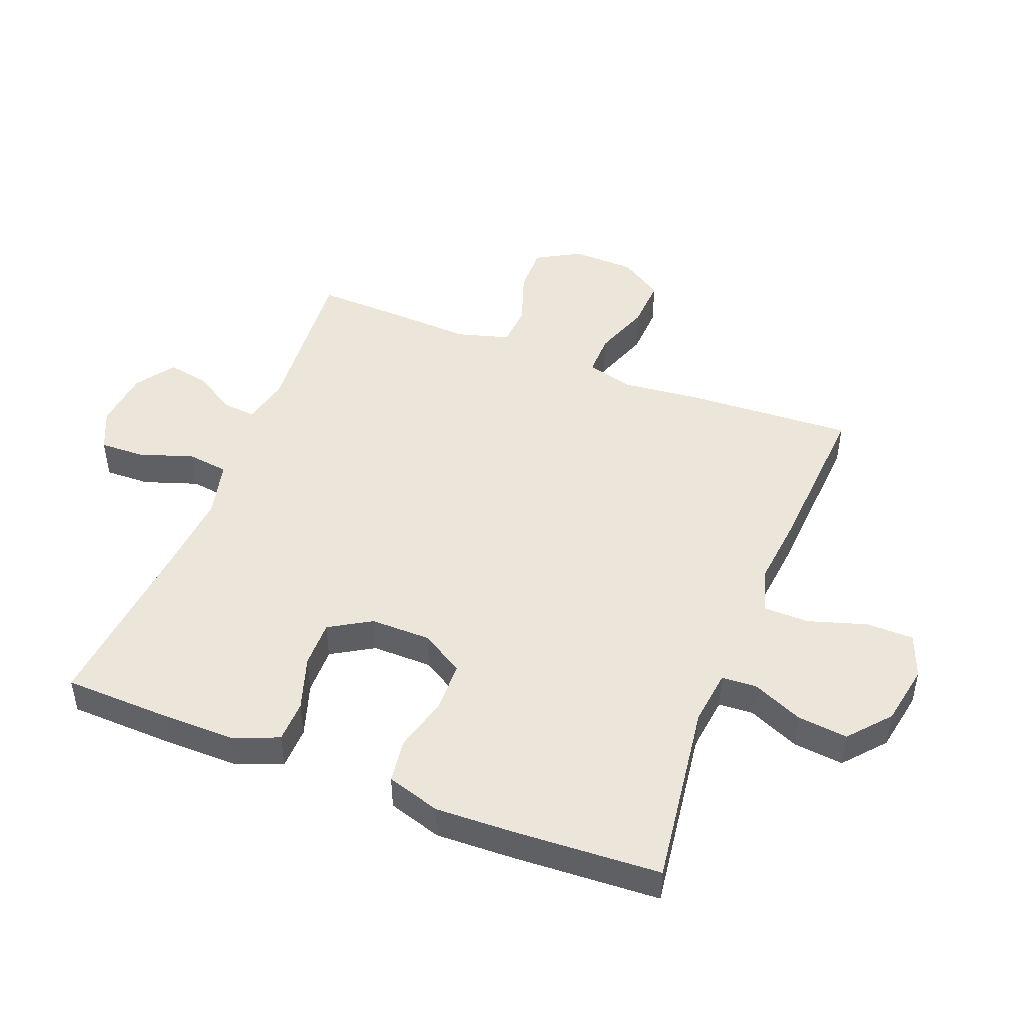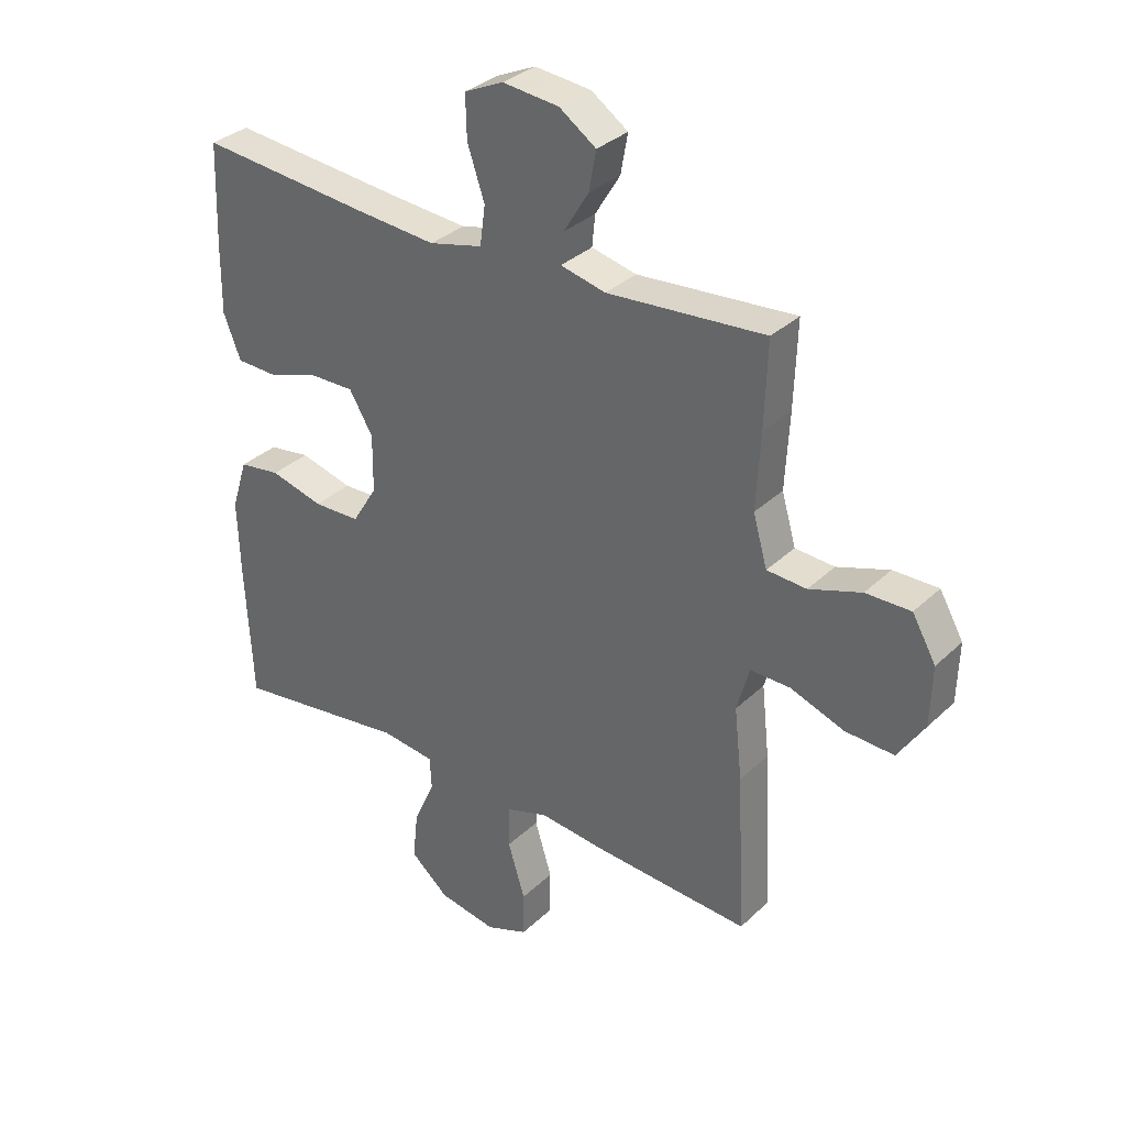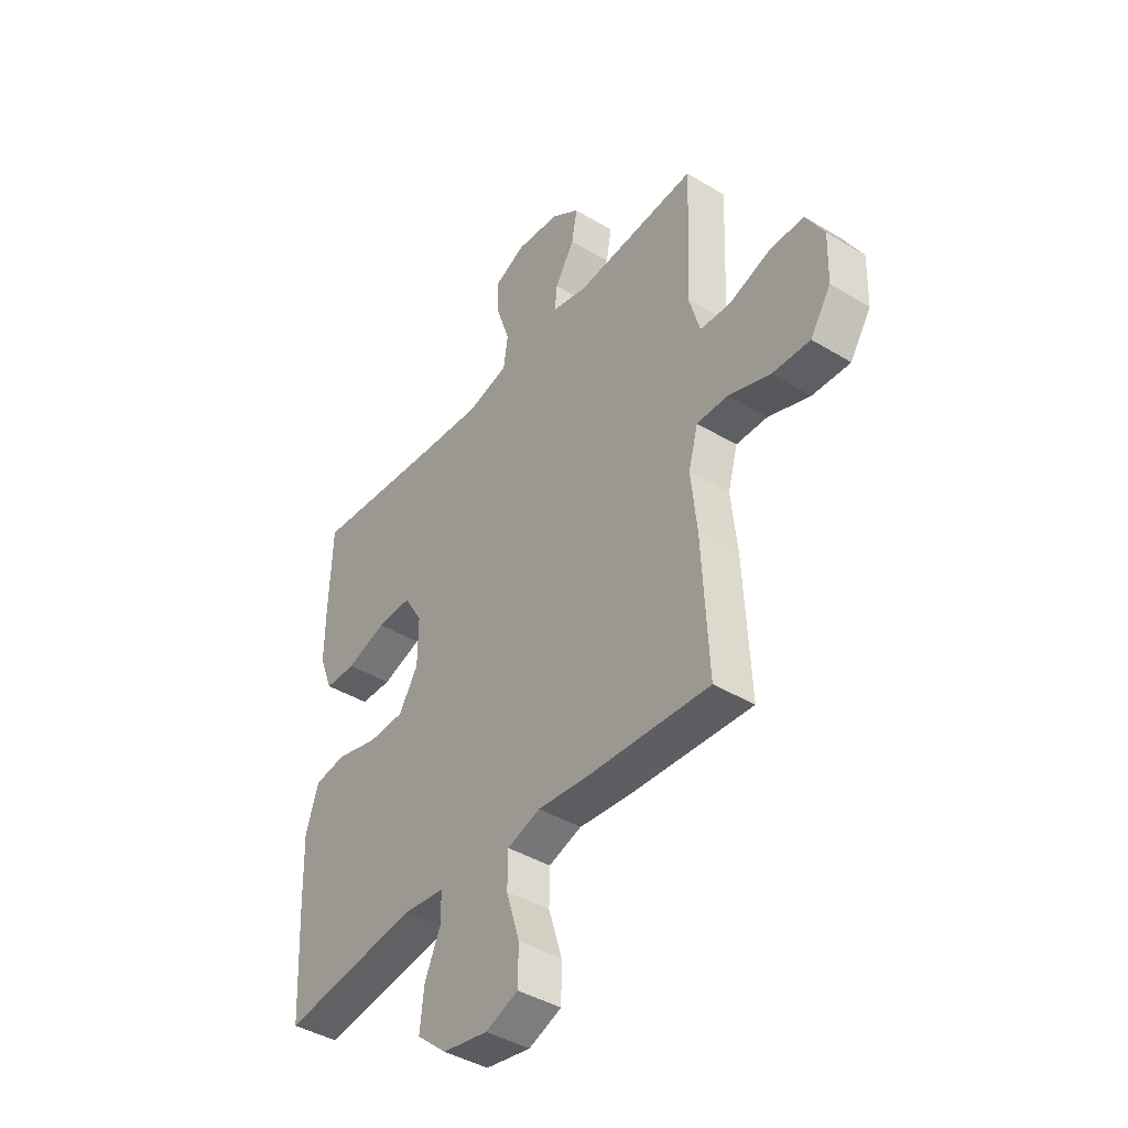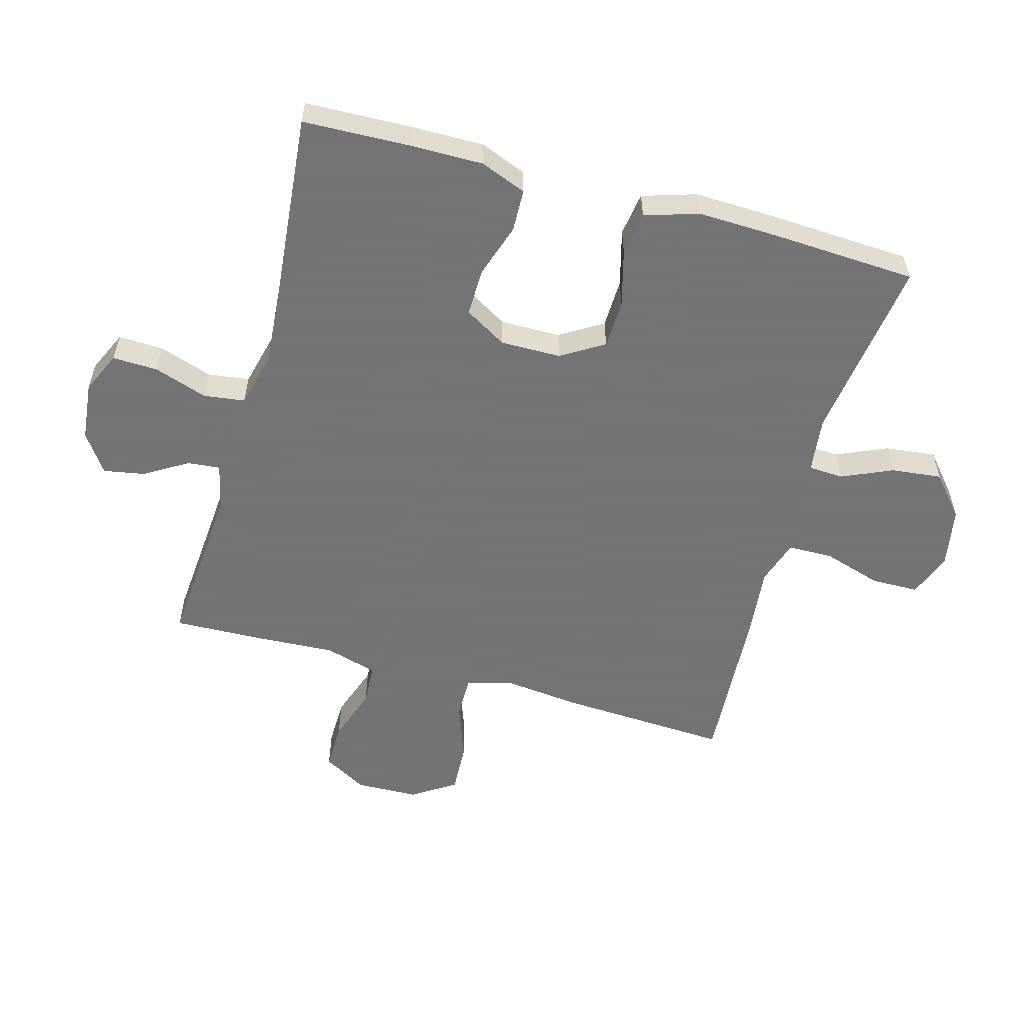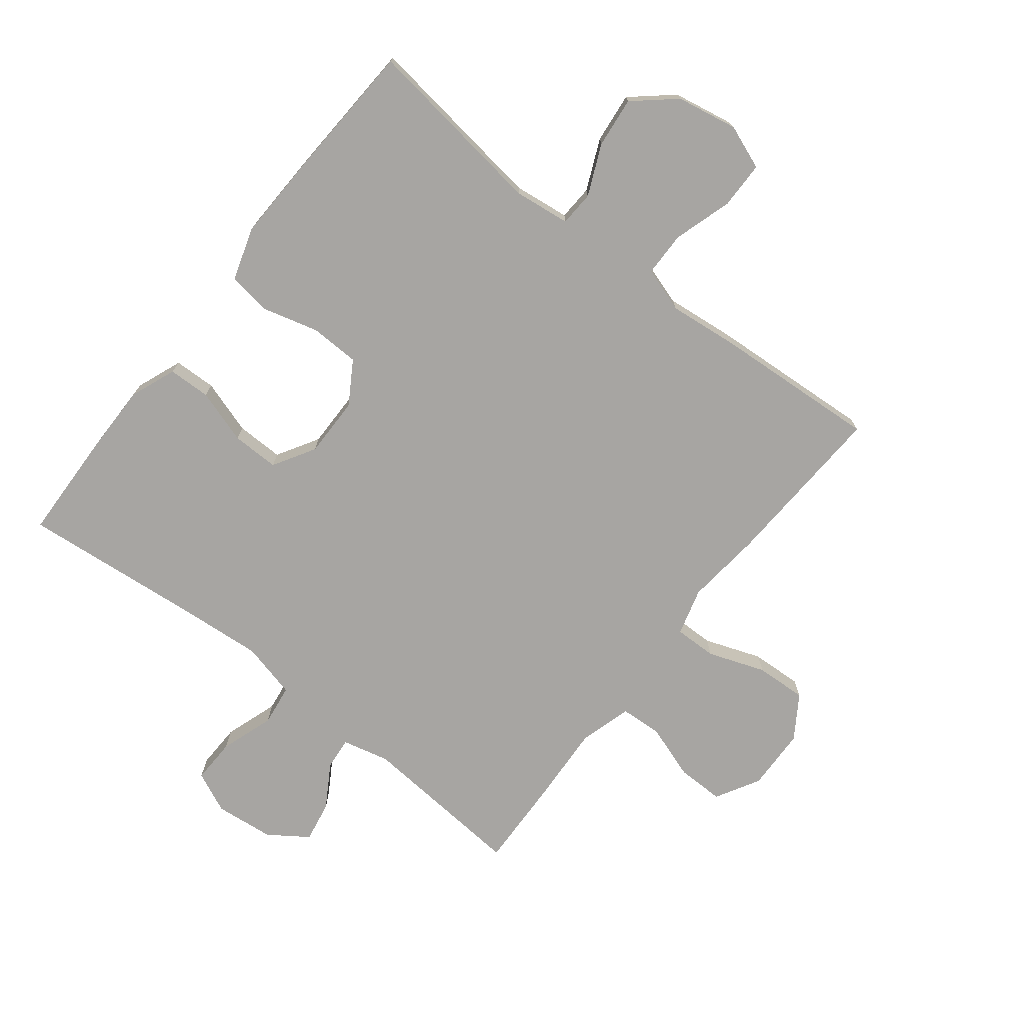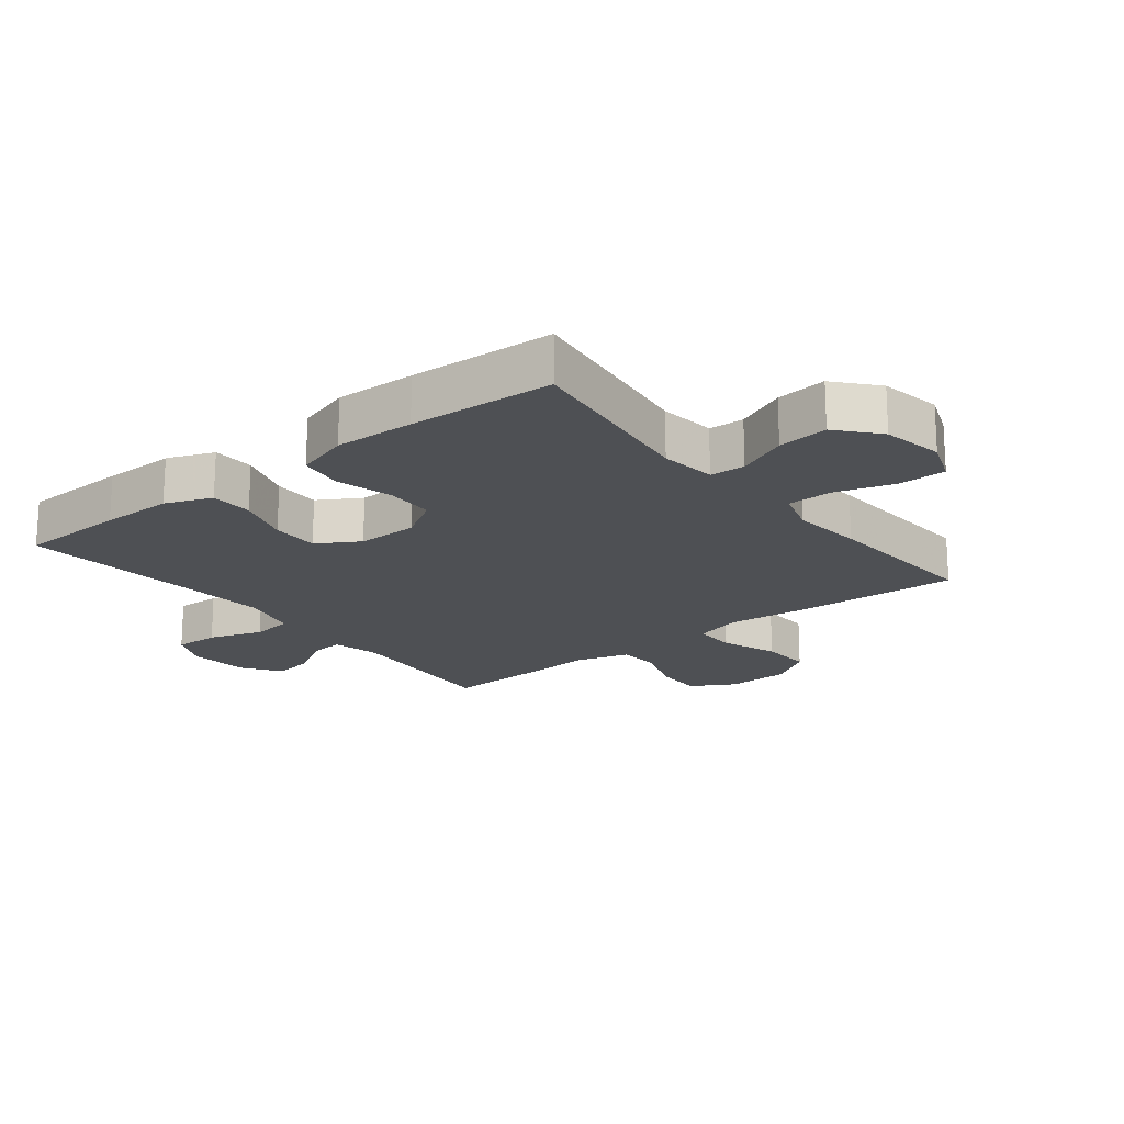
<metadata>
{"format":"obj","ext":"obj","renderer":"f3d","projection":"perspective","resolution":1024,"background":"white","views":[{"elev":47.2,"azim":111.2,"up":"+Y"},{"elev":32.9,"azim":-142.1,"up":"+Z"},{"elev":-41.8,"azim":-126.1,"up":"+Z"},{"elev":-56.0,"azim":74.4,"up":"+Y"},{"elev":-73.9,"azim":141.9,"up":"+Y"},{"elev":-18.9,"azim":128.3,"up":"+Y"}]}
</metadata>
<code>
v 0.5 0.07 -0.5
v 0.203 0.07 -0.46
v 0.113 0.07 -0.471
v 0.11 0.07 -0.527
v 0.146 0.07 -0.608
v 0.155 0.07 -0.689
v 0.09 0.07 -0.745
v -0.008 0.07 -0.763
v -0.079 0.07 -0.736
v -0.08 0.07 -0.66
v -0.051 0.07 -0.566
v -0.052 0.07 -0.494
v -0.124 0.07 -0.471
v -0.238 0.07 -0.483
v -0.5 0.07 -0.5
v -0.486 0.07 -0.228
v -0.473 0.07 -0.107
v -0.494 0.07 -0.031
v -0.562 0.07 -0.032
v -0.653 0.07 -0.065
v -0.735 0.07 -0.069
v -0.78 0.07 0
v -0.783 0.07 0.101
v -0.743 0.07 0.171
v -0.667 0.07 0.17
v -0.579 0.07 0.14
v -0.512 0.07 0.144
v -0.488 0.07 0.228
v -0.495 0.07 0.356
v -0.5 0.07 0.5
v -0.233 0.07 0.479
v -0.157 0.07 0.497
v -0.162 0.07 0.549
v -0.204 0.07 0.618
v -0.216 0.07 0.684
v -0.154 0.07 0.727
v -0.059 0.07 0.737
v 0.007 0.07 0.707
v 0.005 0.07 0.635
v -0.024 0.07 0.549
v -0.015 0.07 0.483
v 0.075 0.07 0.461
v 0.21 0.07 0.472
v 0.5 0.07 0.5
v 0.506 0.07 0.328
v 0.507 0.07 0.213
v 0.478 0.07 0.139
v 0.41 0.07 0.137
v 0.323 0.07 0.165
v 0.247 0.07 0.166
v 0.207 0.07 0.099
v 0.208 0.07 0.002
v 0.25 0.07 -0.066
v 0.329 0.07 -0.068
v 0.419 0.07 -0.044
v 0.489 0.07 -0.054
v 0.516 0.07 -0.14
v 0.512 0.07 -0.268
v 0.5 0 -0.5
v 0.203 0 -0.46
v 0.113 0 -0.471
v 0.11 0 -0.527
v 0.146 0 -0.608
v 0.155 0 -0.689
v 0.09 0 -0.745
v -0.008 0 -0.763
v -0.079 0 -0.736
v -0.08 0 -0.66
v -0.051 0 -0.566
v -0.052 0 -0.494
v -0.124 0 -0.471
v -0.238 0 -0.483
v -0.5 0 -0.5
v -0.486 0 -0.228
v -0.473 0 -0.107
v -0.494 0 -0.031
v -0.562 0 -0.032
v -0.653 0 -0.065
v -0.735 0 -0.069
v -0.78 0 0
v -0.783 0 0.101
v -0.743 0 0.171
v -0.667 0 0.17
v -0.579 0 0.14
v -0.512 0 0.144
v -0.488 0 0.228
v -0.495 0 0.356
v -0.5 0 0.5
v -0.233 0 0.479
v -0.157 0 0.497
v -0.162 0 0.549
v -0.204 0 0.618
v -0.216 0 0.684
v -0.154 0 0.727
v -0.059 0 0.737
v 0.007 0 0.707
v 0.005 0 0.635
v -0.024 0 0.549
v -0.015 0 0.483
v 0.075 0 0.461
v 0.21 0 0.472
v 0.5 0 0.5
v 0.506 0 0.328
v 0.507 0 0.213
v 0.478 0 0.139
v 0.41 0 0.137
v 0.323 0 0.165
v 0.247 0 0.166
v 0.207 0 0.099
v 0.208 0 0.002
v 0.25 0 -0.066
v 0.329 0 -0.068
v 0.419 0 -0.044
v 0.489 0 -0.054
v 0.516 0 -0.14
v 0.512 0 -0.268
f 57 58 1 2
f 54 55 56 57
f 53 54 57 2
f 52 53 2 3
f 51 52 3
f 46 47 48 49
f 46 49 50
f 43 44 45 46
f 42 43 46 50
f 41 42 50 51
f 37 38 39 40
f 37 40 41
f 36 37 41
f 33 34 35 36
f 32 33 36 41
f 31 32 41 51
f 28 29 30 31
f 27 28 31 51
f 23 24 25 26
f 19 20 21 22
f 18 19 22 23
f 14 15 16 17
f 13 14 17 18
f 12 13 18
f 8 9 10 11
f 8 11 12
f 7 8 12
f 4 5 6 7
f 3 4 7 12
f 51 3 12 18
f 26 27 51
f 18 23 26 51
f 60 59 116 115
f 115 114 113 112
f 60 115 112 111
f 61 60 111 110
f 61 110 109
f 107 106 105 104
f 108 107 104
f 104 103 102 101
f 108 104 101 100
f 109 108 100 99
f 98 97 96 95
f 99 98 95
f 99 95 94
f 94 93 92 91
f 99 94 91 90
f 109 99 90 89
f 89 88 87 86
f 109 89 86 85
f 84 83 82 81
f 80 79 78 77
f 81 80 77 76
f 75 74 73 72
f 76 75 72 71
f 76 71 70
f 69 68 67 66
f 70 69 66
f 70 66 65
f 65 64 63 62
f 70 65 62 61
f 76 70 61 109
f 109 85 84
f 109 84 81 76
f 1 59 60 2
f 2 60 61 3
f 3 61 62 4
f 4 62 63 5
f 5 63 64 6
f 6 64 65 7
f 7 65 66 8
f 8 66 67 9
f 9 67 68 10
f 10 68 69 11
f 11 69 70 12
f 12 70 71 13
f 13 71 72 14
f 14 72 73 15
f 15 73 74 16
f 16 74 75 17
f 17 75 76 18
f 18 76 77 19
f 19 77 78 20
f 20 78 79 21
f 21 79 80 22
f 22 80 81 23
f 23 81 82 24
f 24 82 83 25
f 25 83 84 26
f 26 84 85 27
f 27 85 86 28
f 28 86 87 29
f 29 87 88 30
f 30 88 89 31
f 31 89 90 32
f 32 90 91 33
f 33 91 92 34
f 34 92 93 35
f 35 93 94 36
f 36 94 95 37
f 37 95 96 38
f 38 96 97 39
f 39 97 98 40
f 40 98 99 41
f 41 99 100 42
f 42 100 101 43
f 43 101 102 44
f 44 102 103 45
f 45 103 104 46
f 46 104 105 47
f 47 105 106 48
f 48 106 107 49
f 49 107 108 50
f 50 108 109 51
f 51 109 110 52
f 52 110 111 53
f 53 111 112 54
f 54 112 113 55
f 55 113 114 56
f 56 114 115 57
f 57 115 116 58
f 58 116 59 1

</code>
